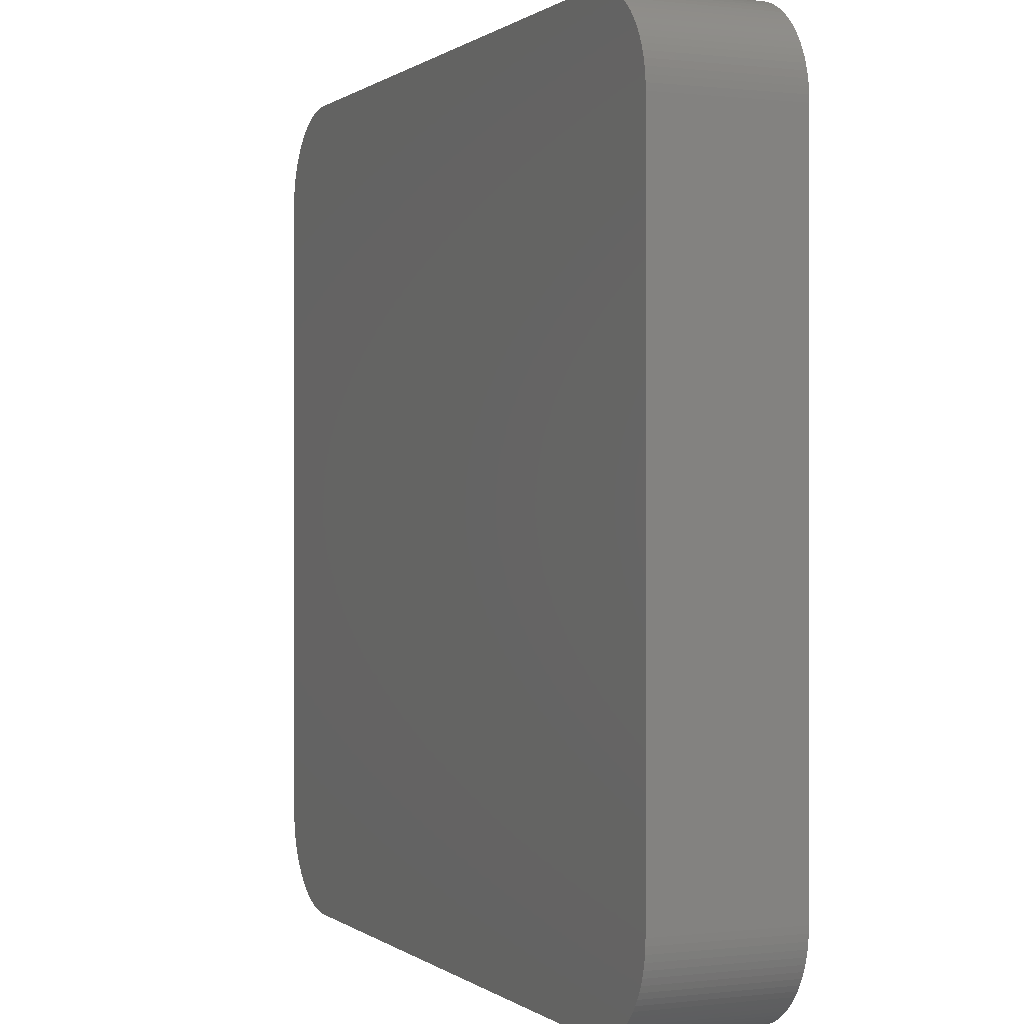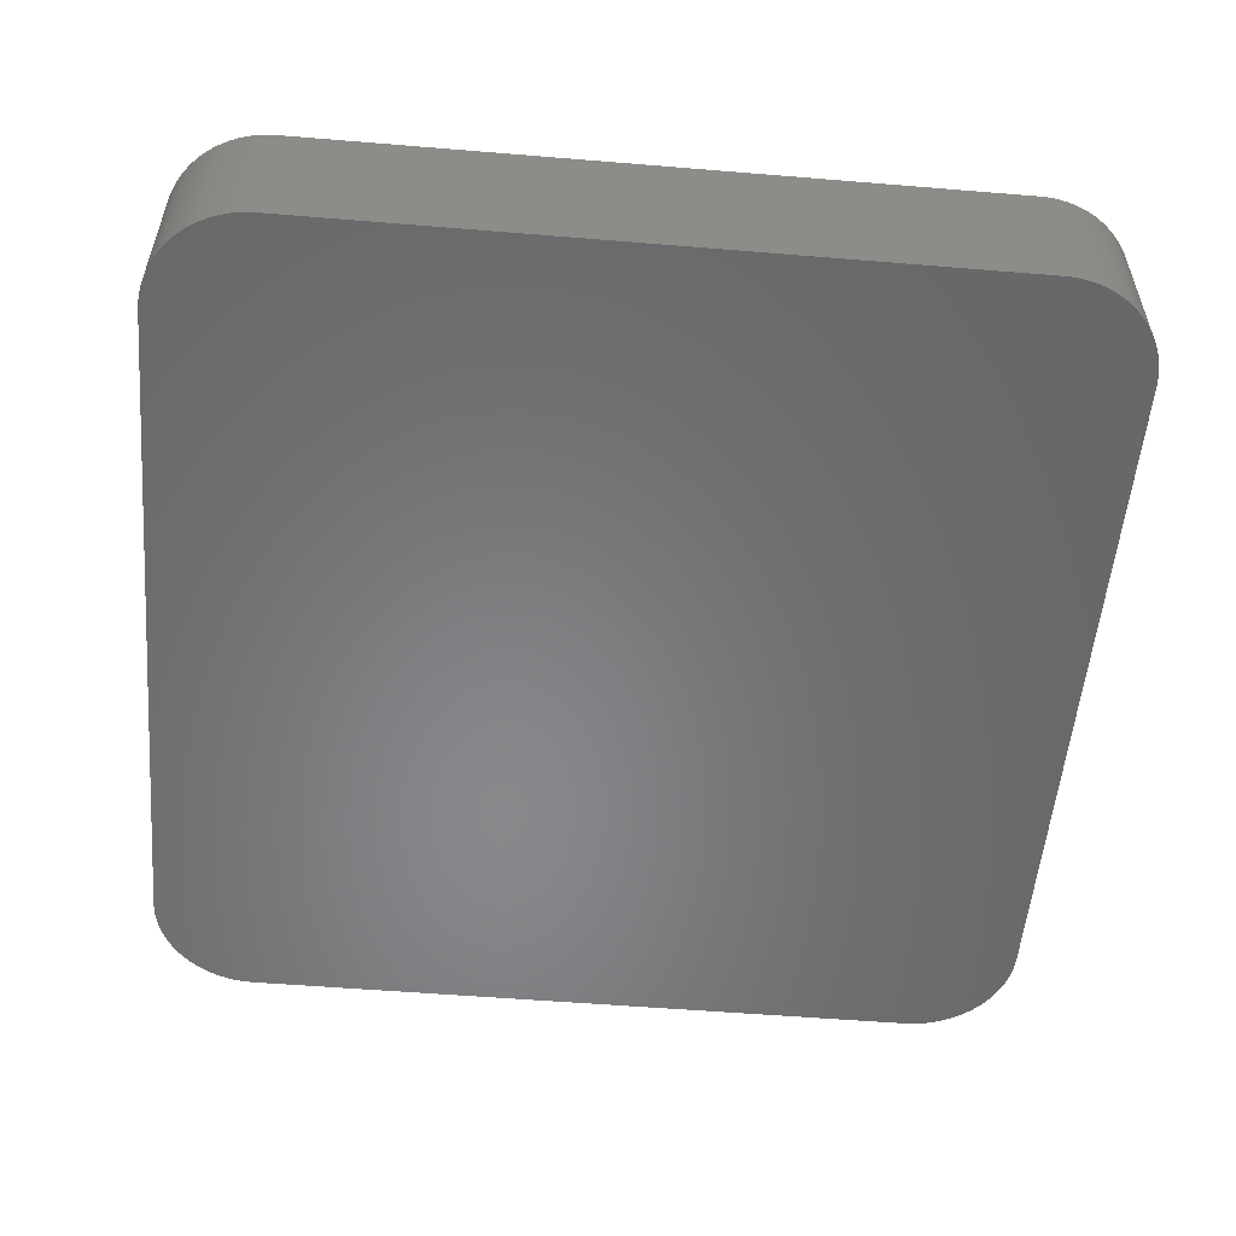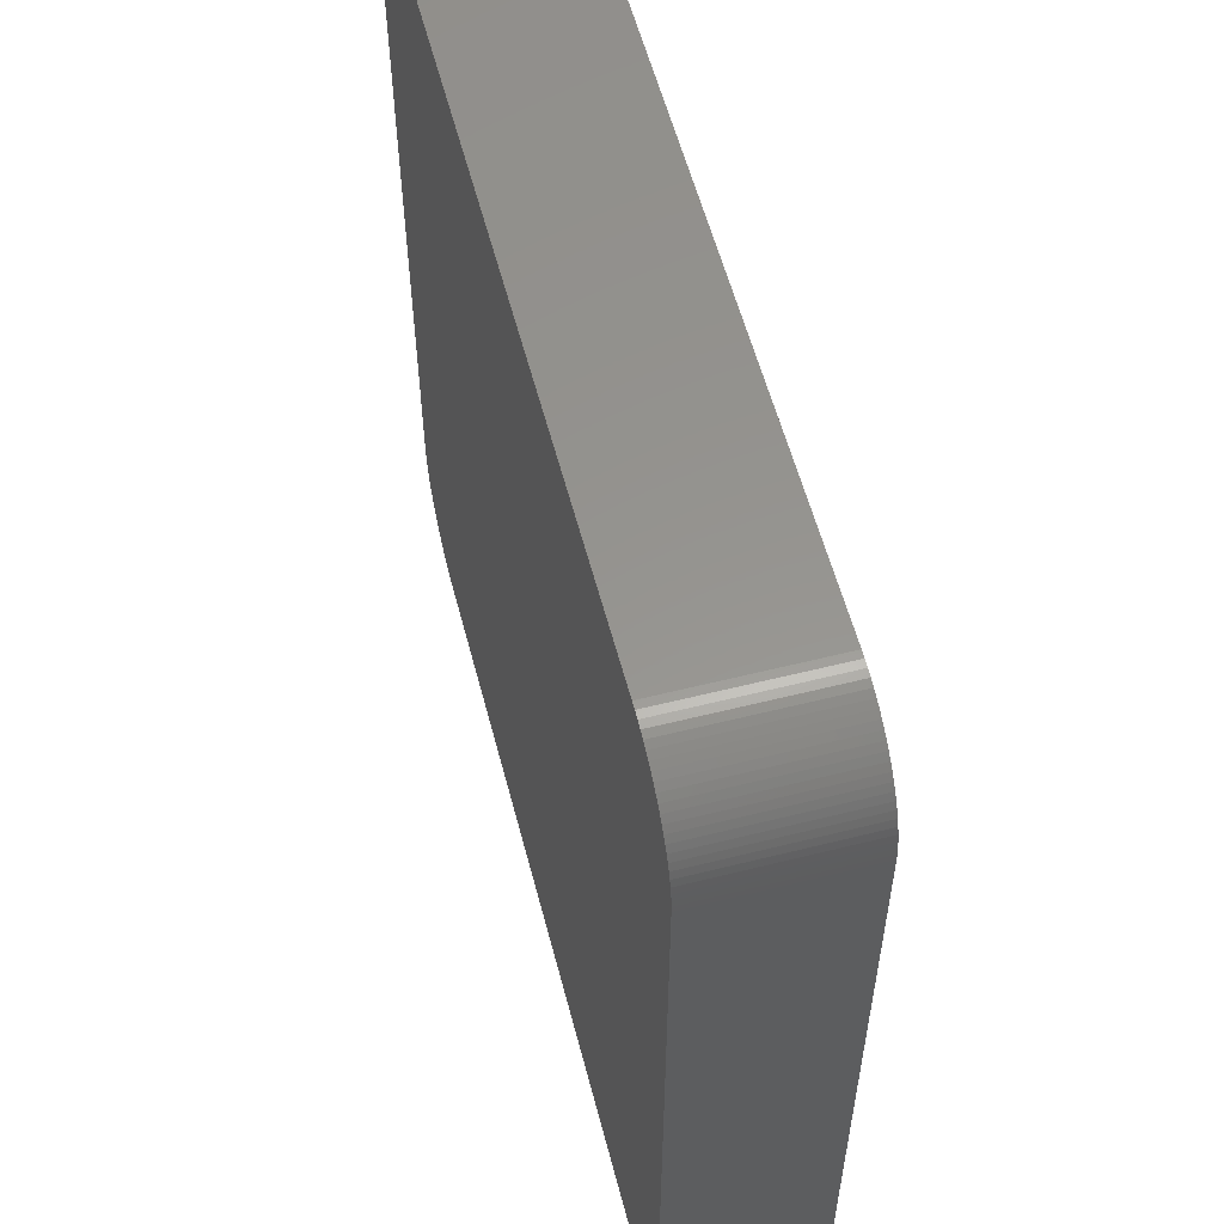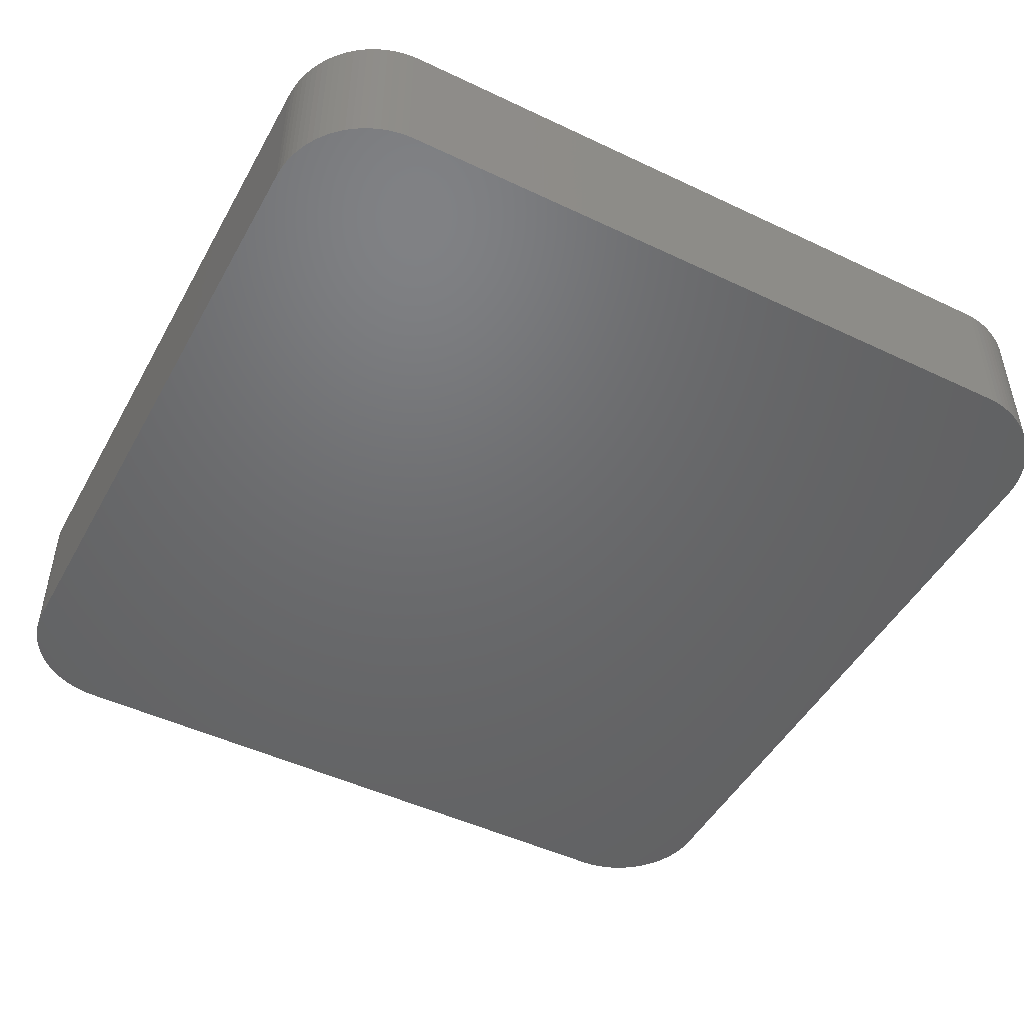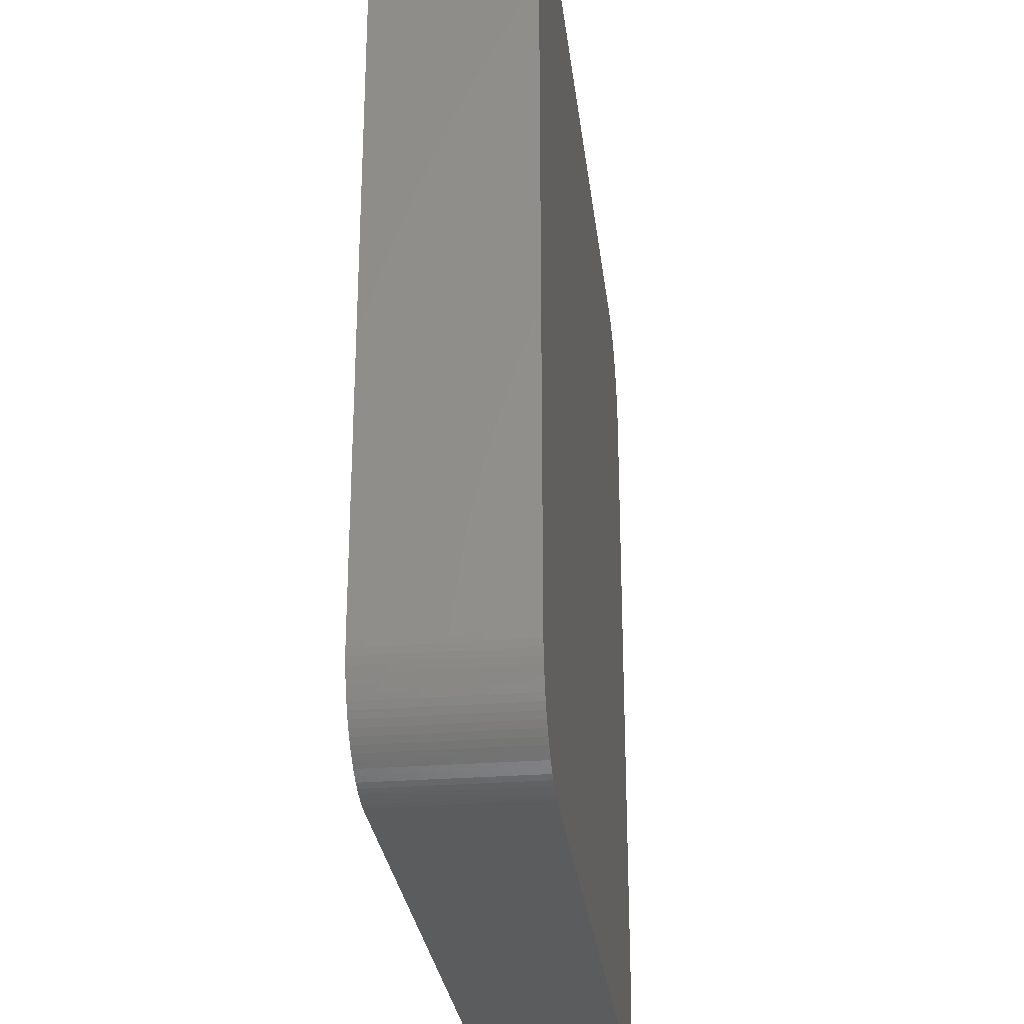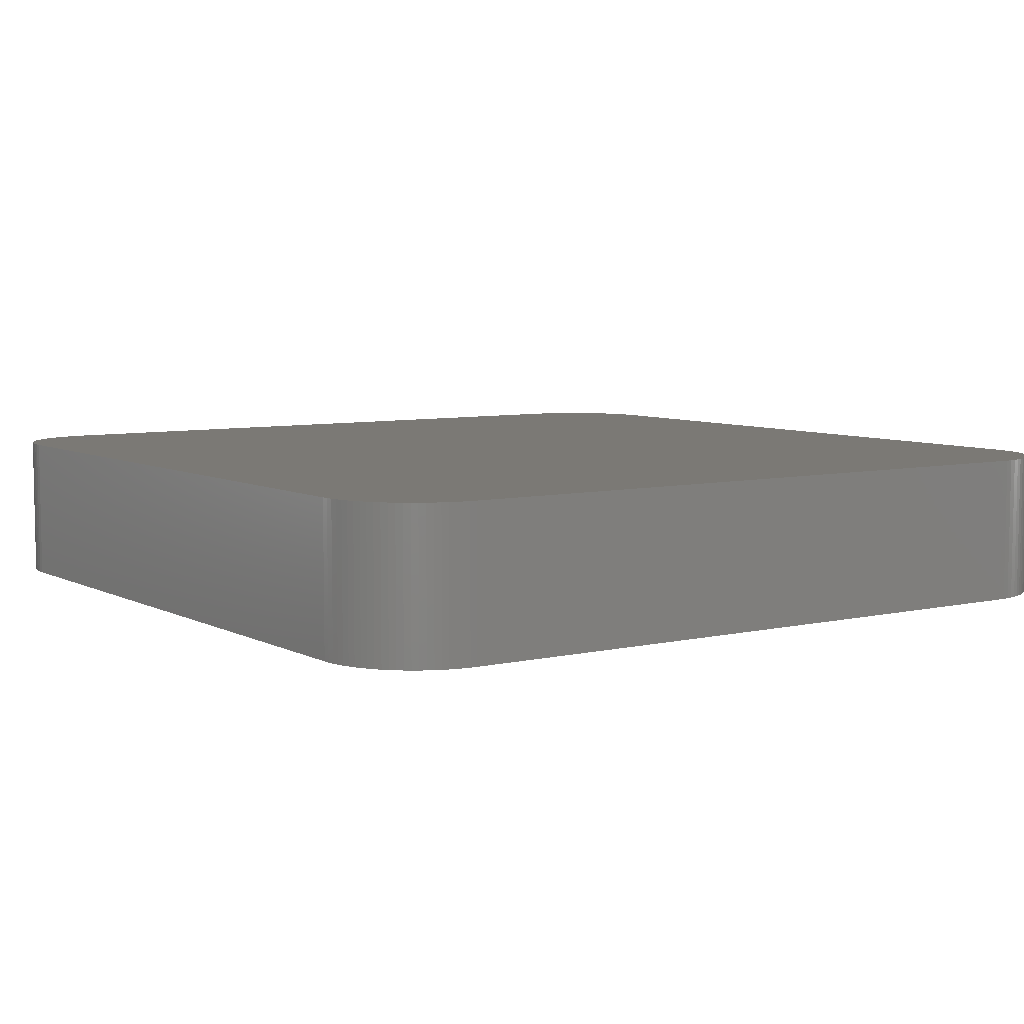
<metadata>
{"format":"stl","ext":"stl","renderer":"f3d","projection":"perspective","resolution":1024,"background":"white","views":[{"elev":0.3,"azim":66.4,"up":"+Y"},{"elev":-54.4,"azim":175.0,"up":"+Z"},{"elev":57.4,"azim":75.4,"up":"+Y"},{"elev":-48.2,"azim":-28.0,"up":"+Z"},{"elev":-28.2,"azim":-83.3,"up":"+Y"},{"elev":6.7,"azim":-34.4,"up":"+Z"}]}
</metadata>
<code>
# stl→obj: 192 verts, 380 faces
v 10 0 0
v 77.5 0 0
v 10 0 15
v 77.5 0 15
v 0 10 15
v 1.11e-15 10 0
v 0.02331 9.318 15
v 0.02331 9.318 0
v 0.09314 8.638 15
v 0.09314 8.638 0
v 0.2092 7.965 15
v 0.2092 7.965 0
v 0.3708 7.302 15
v 0.3708 7.302 0
v 0.5774 6.651 15
v 0.5774 6.651 0
v 0.8279 6.016 15
v 0.8279 6.016 0
v 1.121 5.399 15
v 1.121 5.399 0
v 1.456 4.804 15
v 1.456 4.804 0
v 1.83 4.233 15
v 1.83 4.233 0
v 2.243 3.689 15
v 2.243 3.689 0
v 2.692 3.174 15
v 2.692 3.174 0
v 3.174 2.692 15
v 3.174 2.692 0
v 3.689 2.243 15
v 3.689 2.243 0
v 4.233 1.83 15
v 4.233 1.83 0
v 4.804 1.456 15
v 4.804 1.456 0
v 5.399 1.121 15
v 5.399 1.121 0
v 6.016 0.8279 15
v 6.016 0.8279 0
v 6.651 0.5774 15
v 6.651 0.5774 0
v 7.302 0.3708 15
v 7.302 0.3708 0
v 7.965 0.2092 15
v 7.965 0.2092 0
v 8.638 0.09314 15
v 8.638 0.09314 0
v 9.318 0.02331 15
v 9.318 0.02331 0
v -7.772e-15 77.5 0
v -8.882e-15 77.5 15
v 10 87.5 15
v 10 87.5 0
v 9.318 87.48 15
v 9.318 87.48 0
v 8.638 87.41 15
v 8.638 87.41 0
v 7.965 87.29 15
v 7.965 87.29 0
v 7.302 87.13 15
v 7.302 87.13 0
v 6.651 86.92 15
v 6.651 86.92 0
v 6.016 86.67 15
v 6.016 86.67 0
v 5.399 86.38 15
v 5.399 86.38 0
v 4.804 86.04 15
v 4.804 86.04 0
v 4.233 85.67 15
v 4.233 85.67 0
v 3.689 85.26 15
v 3.689 85.26 0
v 3.174 84.81 15
v 3.174 84.81 0
v 2.692 84.33 15
v 2.692 84.33 0
v 2.243 83.81 15
v 2.243 83.81 0
v 1.83 83.27 15
v 1.83 83.27 0
v 1.456 82.7 15
v 1.456 82.7 0
v 1.121 82.1 15
v 1.121 82.1 0
v 0.8279 81.48 15
v 0.8279 81.48 0
v 0.5774 80.85 15
v 0.5774 80.85 0
v 0.3708 80.2 15
v 0.3708 80.2 0
v 0.2092 79.53 15
v 0.2092 79.53 0
v 0.09314 78.86 15
v 0.09314 78.86 0
v 0.02331 78.18 15
v 0.02331 78.18 0
v 77.5 87.5 0
v 77.5 87.5 15
v 87.5 77.5 15
v 87.5 77.5 0
v 87.48 78.18 15
v 87.48 78.18 0
v 87.41 78.86 15
v 87.41 78.86 0
v 87.29 79.53 15
v 87.29 79.53 0
v 87.13 80.2 15
v 87.13 80.2 0
v 86.92 80.85 15
v 86.92 80.85 0
v 86.67 81.48 15
v 86.67 81.48 0
v 86.38 82.1 15
v 86.38 82.1 0
v 86.04 82.7 15
v 86.04 82.7 0
v 85.67 83.27 15
v 85.67 83.27 0
v 85.26 83.81 15
v 85.26 83.81 0
v 84.81 84.33 15
v 84.81 84.33 0
v 84.33 84.81 15
v 84.33 84.81 0
v 83.81 85.26 15
v 83.81 85.26 0
v 83.27 85.67 15
v 83.27 85.67 0
v 82.7 86.04 15
v 82.7 86.04 0
v 82.1 86.38 15
v 82.1 86.38 0
v 81.48 86.67 15
v 81.48 86.67 0
v 80.85 86.92 15
v 80.85 86.92 0
v 80.2 87.13 15
v 80.2 87.13 0
v 79.53 87.29 15
v 79.53 87.29 0
v 78.86 87.41 15
v 78.86 87.41 0
v 78.18 87.48 15
v 78.18 87.48 0
v 87.5 10 0
v 87.5 10 15
v 78.18 0.02331 15
v 78.18 0.02331 0
v 78.86 0.09314 15
v 78.86 0.09314 0
v 79.53 0.2092 15
v 79.53 0.2092 0
v 80.2 0.3708 15
v 80.2 0.3708 0
v 80.85 0.5774 15
v 80.85 0.5774 0
v 81.48 0.8279 15
v 81.48 0.8279 0
v 82.1 1.121 15
v 82.1 1.121 0
v 82.7 1.456 15
v 82.7 1.456 0
v 83.27 1.83 15
v 83.27 1.83 0
v 83.81 2.243 15
v 83.81 2.243 0
v 84.33 2.692 15
v 84.33 2.692 0
v 84.81 3.174 15
v 84.81 3.174 0
v 85.26 3.689 15
v 85.26 3.689 0
v 85.67 4.233 15
v 85.67 4.233 0
v 86.04 4.804 15
v 86.04 4.804 0
v 86.38 5.399 15
v 86.38 5.399 0
v 86.67 6.016 15
v 86.67 6.016 0
v 86.92 6.651 15
v 86.92 6.651 0
v 87.13 7.302 15
v 87.13 7.302 0
v 87.29 7.965 15
v 87.29 7.965 0
v 87.41 8.638 15
v 87.41 8.638 0
v 87.48 9.318 15
v 87.48 9.318 0
f 1 2 3
f 3 2 4
f 5 6 7
f 7 6 8
f 7 8 9
f 9 8 10
f 9 10 11
f 11 10 12
f 11 12 13
f 13 12 14
f 13 14 15
f 15 14 16
f 15 16 17
f 17 16 18
f 17 18 19
f 19 18 20
f 19 20 21
f 21 20 22
f 21 22 23
f 23 22 24
f 23 24 25
f 25 24 26
f 25 26 27
f 27 26 28
f 27 28 29
f 29 28 30
f 29 30 31
f 31 30 32
f 31 32 33
f 33 32 34
f 33 34 35
f 35 34 36
f 35 36 37
f 37 36 38
f 37 38 39
f 39 38 40
f 39 40 41
f 41 40 42
f 41 42 43
f 43 42 44
f 43 44 45
f 45 44 46
f 45 46 47
f 47 46 48
f 47 48 49
f 49 48 50
f 49 50 3
f 3 50 1
f 51 6 52
f 52 6 5
f 53 54 55
f 55 54 56
f 55 56 57
f 57 56 58
f 57 58 59
f 59 58 60
f 59 60 61
f 61 60 62
f 61 62 63
f 63 62 64
f 63 64 65
f 65 64 66
f 65 66 67
f 67 66 68
f 67 68 69
f 69 68 70
f 69 70 71
f 71 70 72
f 71 72 73
f 73 72 74
f 73 74 75
f 75 74 76
f 75 76 77
f 77 76 78
f 77 78 79
f 79 78 80
f 79 80 81
f 81 80 82
f 81 82 83
f 83 82 84
f 83 84 85
f 85 84 86
f 85 86 87
f 87 86 88
f 87 88 89
f 89 88 90
f 89 90 91
f 91 90 92
f 91 92 93
f 93 92 94
f 93 94 95
f 95 94 96
f 95 96 97
f 97 96 98
f 97 98 52
f 52 98 51
f 99 54 100
f 100 54 53
f 101 102 103
f 103 102 104
f 103 104 105
f 105 104 106
f 105 106 107
f 107 106 108
f 107 108 109
f 109 108 110
f 109 110 111
f 111 110 112
f 111 112 113
f 113 112 114
f 113 114 115
f 115 114 116
f 115 116 117
f 117 116 118
f 117 118 119
f 119 118 120
f 119 120 121
f 121 120 122
f 121 122 123
f 123 122 124
f 123 124 125
f 125 124 126
f 125 126 127
f 127 126 128
f 127 128 129
f 129 128 130
f 129 130 131
f 131 130 132
f 131 132 133
f 133 132 134
f 133 134 135
f 135 134 136
f 135 136 137
f 137 136 138
f 137 138 139
f 139 138 140
f 139 140 141
f 141 140 142
f 141 142 143
f 143 142 144
f 143 144 145
f 145 144 146
f 145 146 100
f 100 146 99
f 147 102 148
f 148 102 101
f 4 2 149
f 149 2 150
f 149 150 151
f 151 150 152
f 151 152 153
f 153 152 154
f 153 154 155
f 155 154 156
f 155 156 157
f 157 156 158
f 157 158 159
f 159 158 160
f 159 160 161
f 161 160 162
f 161 162 163
f 163 162 164
f 163 164 165
f 165 164 166
f 165 166 167
f 167 166 168
f 167 168 169
f 169 168 170
f 169 170 171
f 171 170 172
f 171 172 173
f 173 172 174
f 173 174 175
f 175 174 176
f 175 176 177
f 177 176 178
f 177 178 179
f 179 178 180
f 179 180 181
f 181 180 182
f 181 182 183
f 183 182 184
f 183 184 185
f 185 184 186
f 185 186 187
f 187 186 188
f 187 188 189
f 189 188 190
f 189 190 191
f 191 190 192
f 191 192 148
f 148 192 147
f 149 148 4
f 4 148 52
f 4 52 5
f 149 151 148
f 148 151 153
f 148 153 155
f 155 157 148
f 148 157 159
f 148 159 161
f 161 163 148
f 148 163 165
f 148 165 167
f 167 169 148
f 148 169 171
f 148 171 173
f 173 175 148
f 148 175 177
f 148 177 179
f 179 181 148
f 148 181 183
f 148 183 185
f 185 187 148
f 148 187 189
f 148 189 191
f 52 148 53
f 53 148 101
f 53 101 100
f 100 101 103
f 100 103 105
f 105 107 100
f 100 107 109
f 100 109 111
f 111 113 100
f 100 113 115
f 100 115 117
f 117 119 100
f 100 119 121
f 100 121 123
f 123 125 100
f 100 125 127
f 100 127 129
f 129 131 100
f 100 131 133
f 100 133 135
f 135 137 100
f 100 137 139
f 100 139 141
f 141 143 100
f 100 143 145
f 55 57 53
f 53 57 59
f 53 59 61
f 61 63 53
f 53 63 65
f 53 65 67
f 67 69 53
f 53 69 71
f 53 71 73
f 73 75 53
f 53 75 77
f 53 77 79
f 79 81 53
f 53 81 83
f 53 83 85
f 85 87 53
f 53 87 89
f 53 89 91
f 91 93 53
f 53 93 95
f 53 95 97
f 97 52 53
f 7 9 5
f 5 9 11
f 5 11 13
f 13 15 5
f 5 15 17
f 5 17 19
f 19 21 5
f 5 21 23
f 5 23 25
f 25 27 5
f 5 27 29
f 5 29 31
f 31 33 5
f 5 33 35
f 5 35 37
f 37 39 5
f 5 39 41
f 5 41 43
f 43 45 5
f 5 45 47
f 5 47 49
f 49 3 5
f 5 3 4
f 192 190 147
f 147 190 188
f 147 188 186
f 186 184 147
f 147 184 182
f 147 182 180
f 180 178 147
f 147 178 176
f 147 176 174
f 174 172 147
f 147 172 170
f 147 170 168
f 168 166 147
f 147 166 164
f 147 164 162
f 162 160 147
f 147 160 158
f 147 158 156
f 156 154 147
f 147 154 152
f 147 152 150
f 150 2 147
f 147 2 1
f 147 1 102
f 102 1 6
f 102 6 99
f 99 6 51
f 99 51 54
f 54 51 98
f 54 98 96
f 1 50 6
f 6 50 48
f 6 48 46
f 46 44 6
f 6 44 42
f 6 42 40
f 40 38 6
f 6 38 36
f 6 36 34
f 34 32 6
f 6 32 30
f 6 30 28
f 28 26 6
f 6 26 24
f 6 24 22
f 22 20 6
f 6 20 18
f 6 18 16
f 16 14 6
f 6 14 12
f 6 12 10
f 10 8 6
f 96 94 54
f 54 94 92
f 54 92 90
f 90 88 54
f 54 88 86
f 54 86 84
f 84 82 54
f 54 82 80
f 54 80 78
f 78 76 54
f 54 76 74
f 54 74 72
f 72 70 54
f 54 70 68
f 54 68 66
f 66 64 54
f 54 64 62
f 54 62 60
f 60 58 54
f 54 58 56
f 146 144 99
f 99 144 142
f 99 142 140
f 140 138 99
f 99 138 136
f 99 136 134
f 134 132 99
f 99 132 130
f 99 130 128
f 128 126 99
f 99 126 124
f 99 124 122
f 122 120 99
f 99 120 118
f 99 118 116
f 116 114 99
f 99 114 112
f 99 112 110
f 110 108 99
f 99 108 106
f 99 106 104
f 104 102 99

</code>
